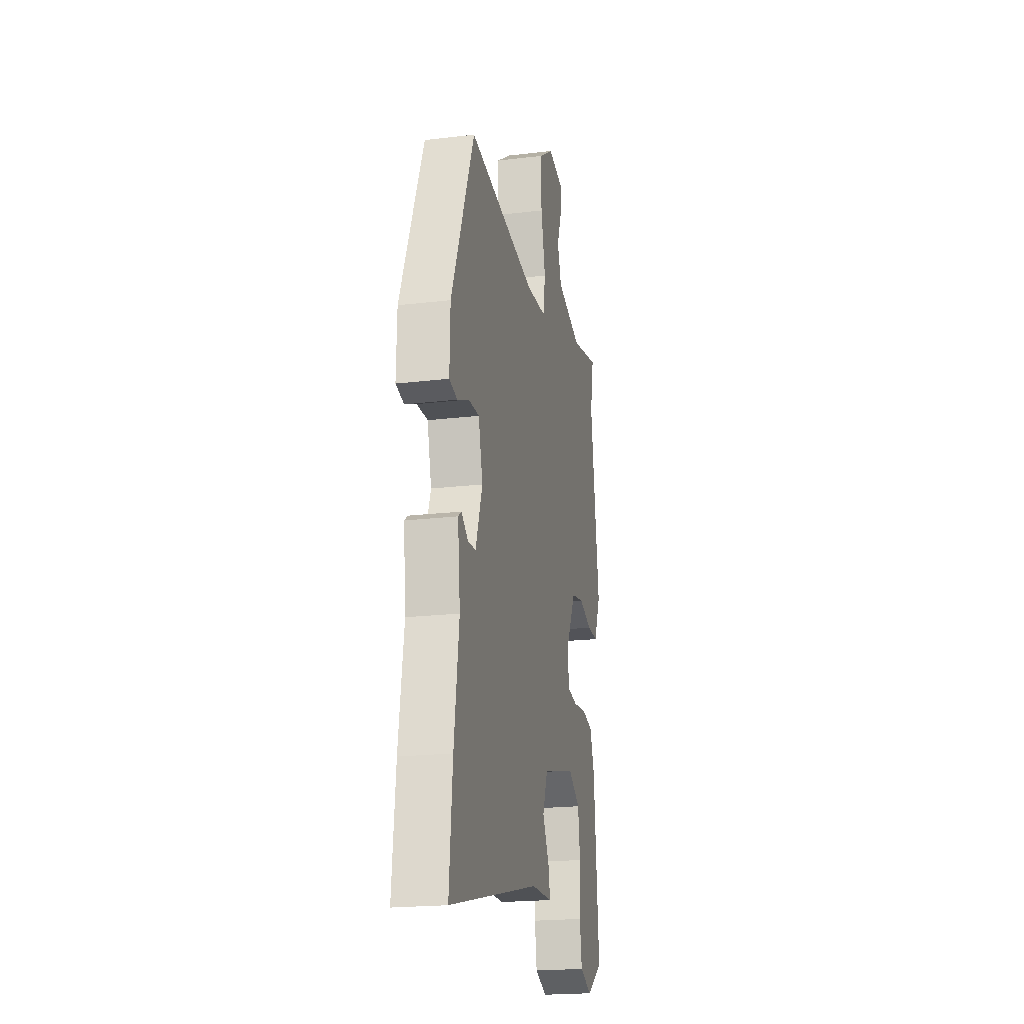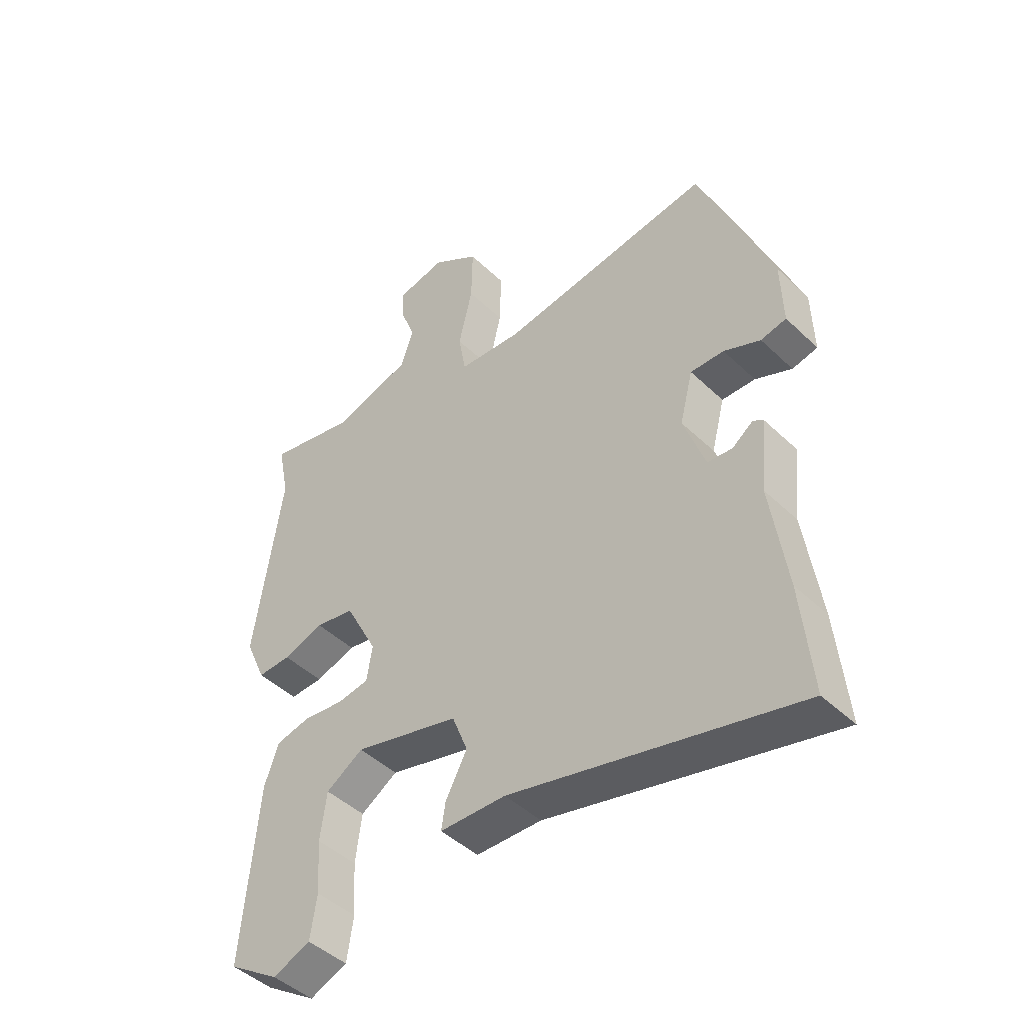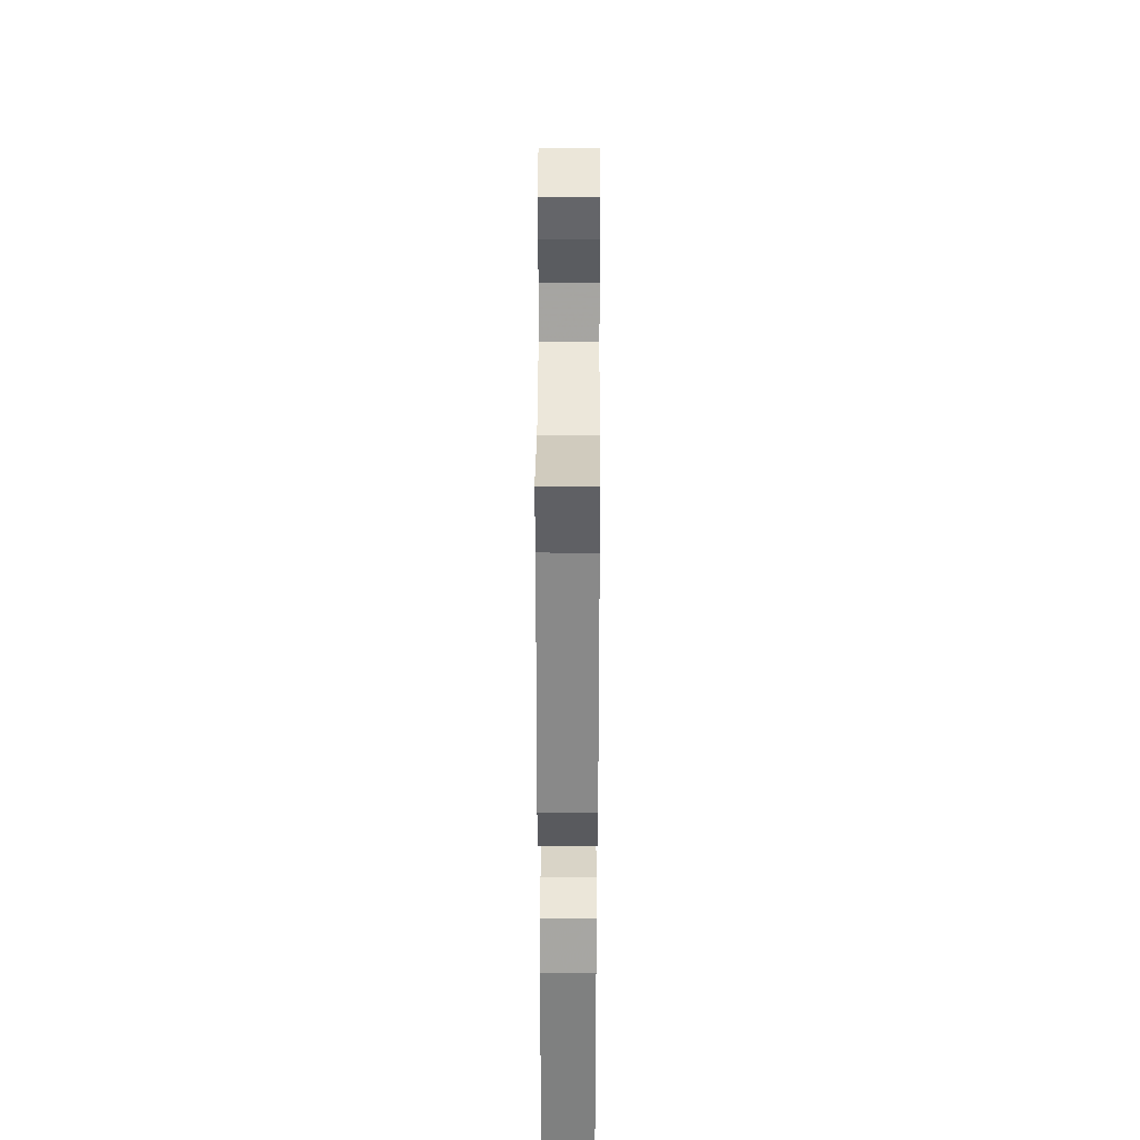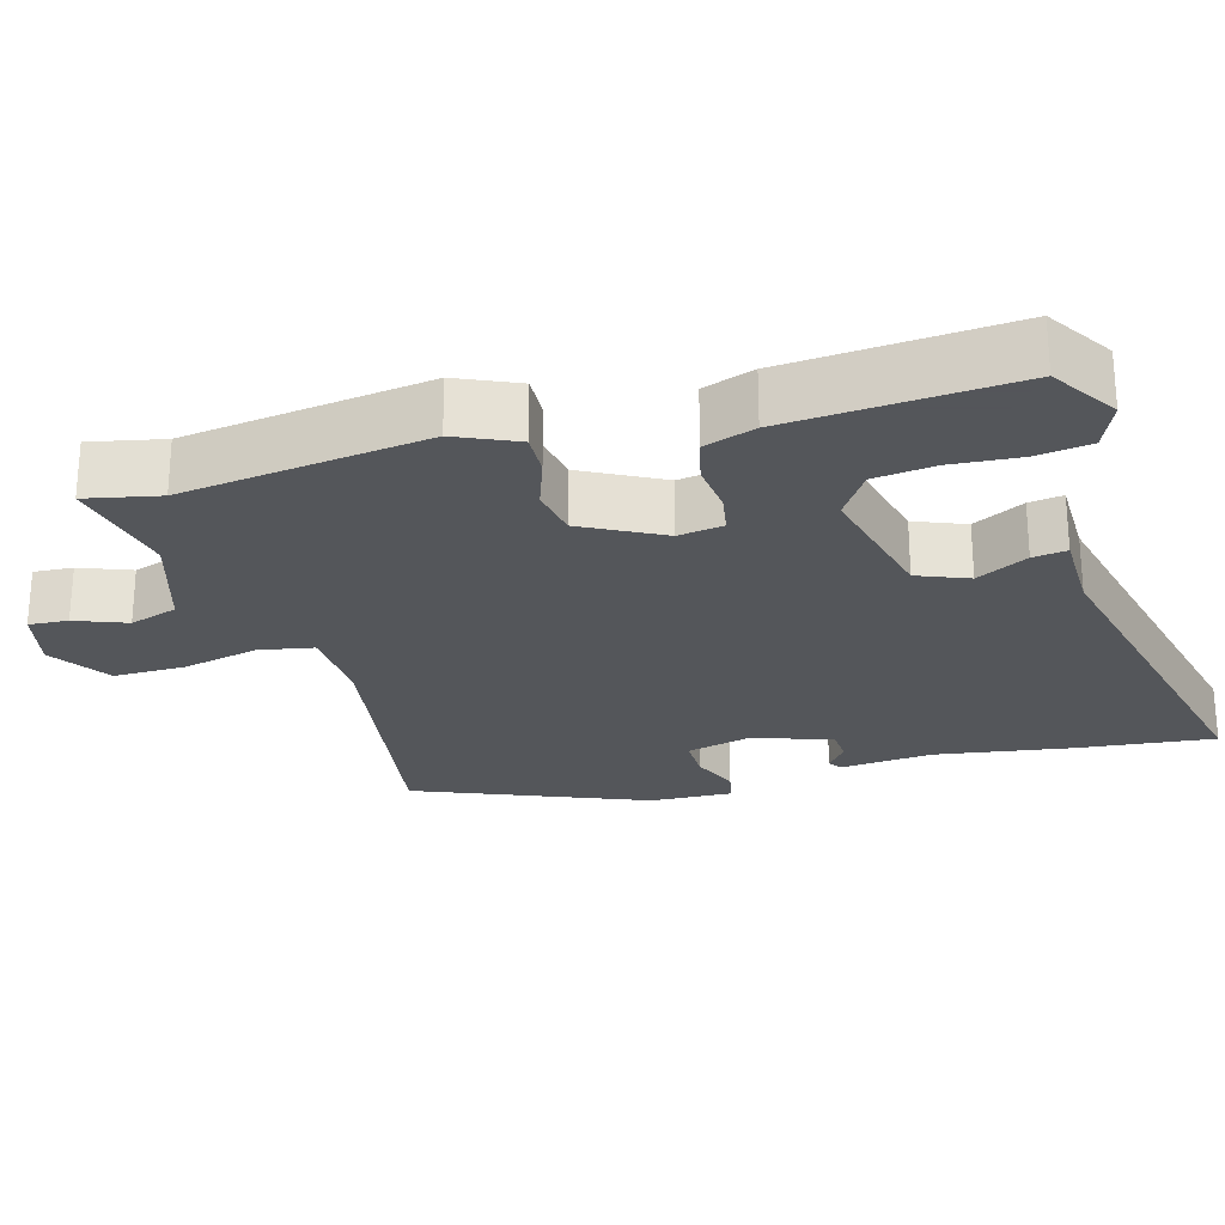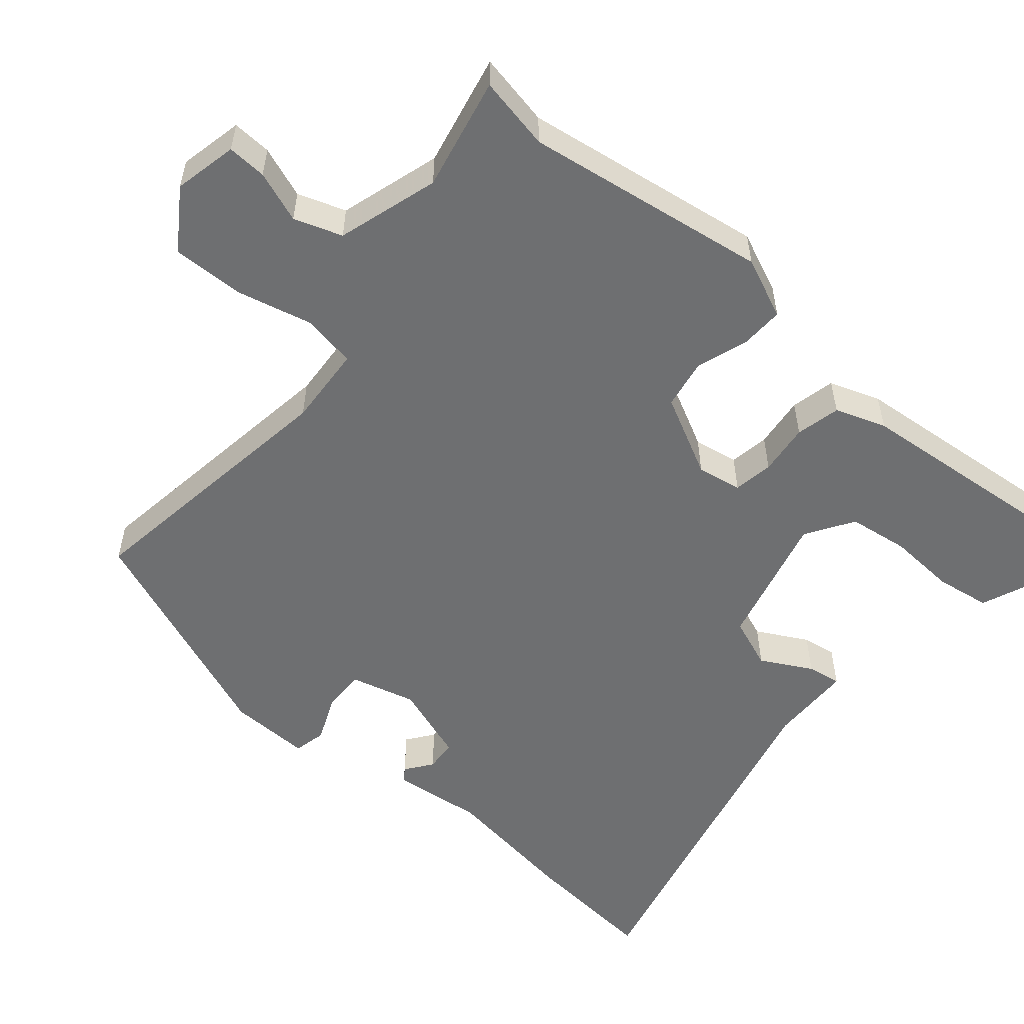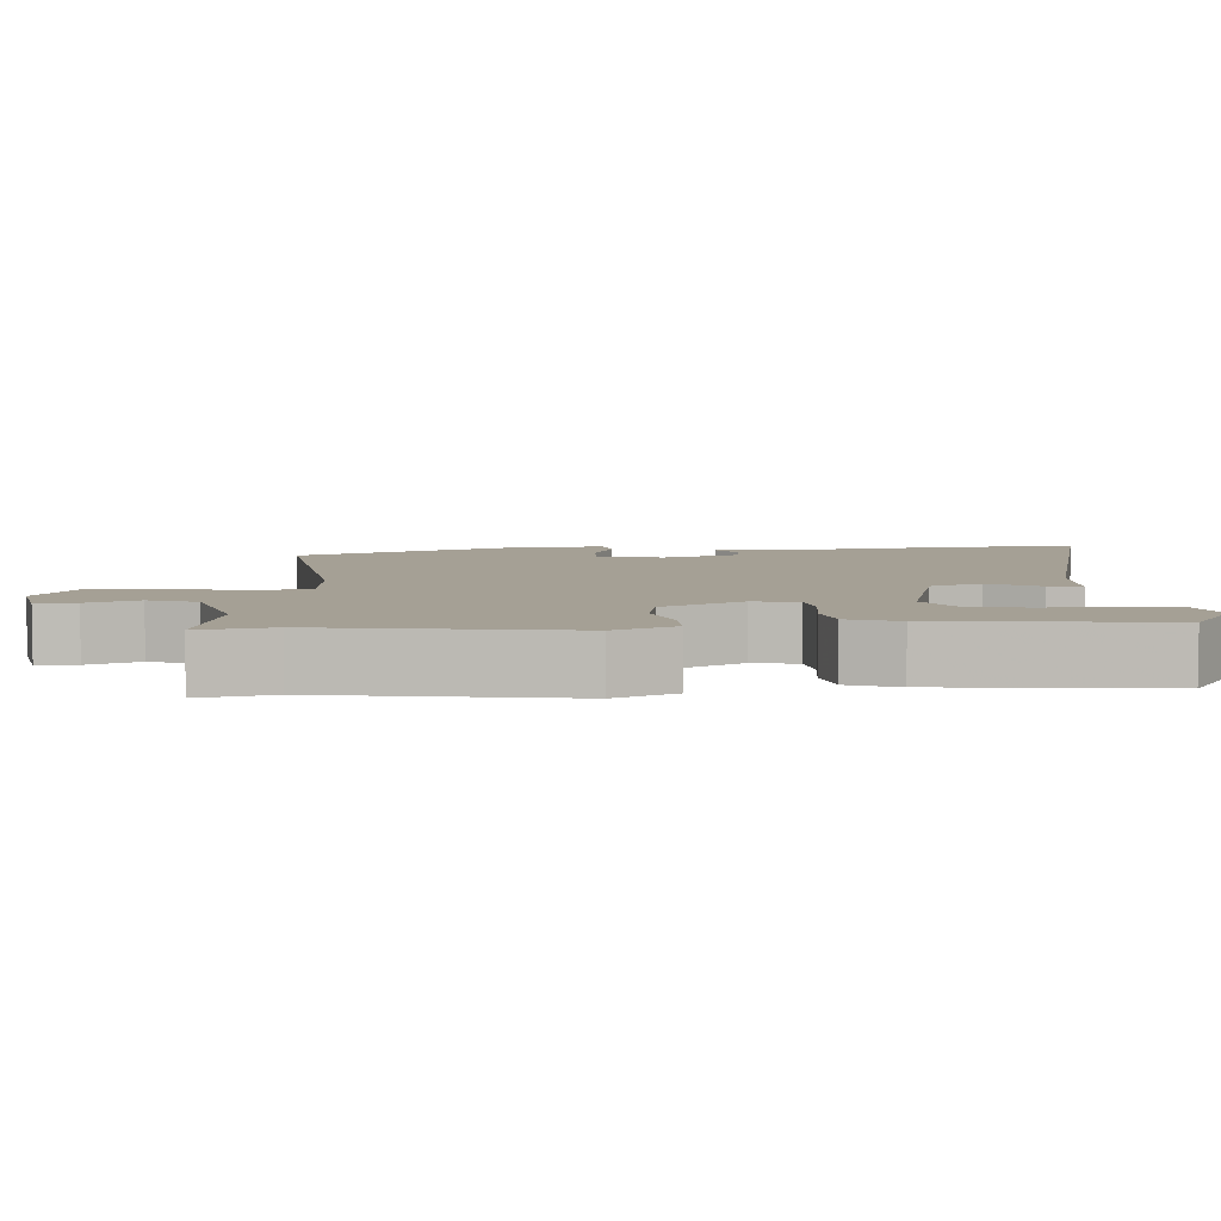
<metadata>
{"format":"obj","ext":"obj","renderer":"f3d","projection":"perspective","resolution":1024,"background":"white","views":[{"elev":-20.6,"azim":-77.8,"up":"+Z"},{"elev":-45.5,"azim":-137.5,"up":"+Z"},{"elev":35.1,"azim":90.3,"up":"+Z"},{"elev":-25.1,"azim":105.4,"up":"+Y"},{"elev":-54.5,"azim":49.9,"up":"+Y"},{"elev":5.9,"azim":86.7,"up":"+Y"}]}
</metadata>
<code>
v 0.514 0.07 0.57
v 0.494 0.07 0.471
v 0.542 0.07 0.141
v 0.506 0.07 0.059
v 0.448 0.07 0.061
v 0.378 0.07 0.085
v 0.31 0.07 0.073
v 0.254 0.07 -0.035
v 0.264 0.07 -0.096
v 0.318 0.07 -0.105
v 0.388 0.07 -0.097
v 0.448 0.07 -0.111
v 0.472 0.07 -0.18
v 0.499 0.07 -0.484
v 0.411 0.07 -0.541
v 0.346 0.07 -0.514
v 0.335 0.07 -0.44
v 0.341 0.07 -0.348
v 0.33 0.07 -0.266
v 0.266 0.07 -0.225
v 0.084 0.07 -0.271
v 0.057 0.07 -0.34
v 0.094 0.07 -0.409
v 0.101 0.07 -0.455
v -0.013 0.07 -0.457
v -0.507 0.07 -0.575
v -0.489 0.07 -0.389
v -0.462 0.07 -0.204
v -0.475 0.07 -0.08
v -0.457 0.07 -0.067
v -0.421 0.07 -0.094
v -0.378 0.07 -0.091
v -0.341 0.07 0.014
v -0.364 0.07 0.103
v -0.422 0.07 0.102
v -0.485 0.07 0.075
v -0.529 0.07 0.085
v -0.526 0.07 0.196
v -0.402 0.07 0.507
v -0.032 0.07 0.452
v 0.077 0.07 0.459
v 0.09 0.07 0.532
v 0.066 0.07 0.635
v 0.064 0.07 0.732
v 0.145 0.07 0.786
v 0.231 0.07 0.767
v 0.228 0.07 0.714
v 0.202 0.07 0.645
v 0.224 0.07 0.58
v 0.361 0.07 0.538
v 0.514 0 0.57
v 0.494 0 0.471
v 0.542 0 0.141
v 0.506 0 0.059
v 0.448 0 0.061
v 0.378 0 0.085
v 0.31 0 0.073
v 0.254 0 -0.035
v 0.264 0 -0.096
v 0.318 0 -0.105
v 0.388 0 -0.097
v 0.448 0 -0.111
v 0.472 0 -0.18
v 0.499 0 -0.484
v 0.411 0 -0.541
v 0.346 0 -0.514
v 0.335 0 -0.44
v 0.341 0 -0.348
v 0.33 0 -0.266
v 0.266 0 -0.225
v 0.084 0 -0.271
v 0.057 0 -0.34
v 0.094 0 -0.409
v 0.101 0 -0.455
v -0.013 0 -0.457
v -0.507 0 -0.575
v -0.489 0 -0.389
v -0.462 0 -0.204
v -0.475 0 -0.08
v -0.457 0 -0.067
v -0.421 0 -0.094
v -0.378 0 -0.091
v -0.341 0 0.014
v -0.364 0 0.103
v -0.422 0 0.102
v -0.485 0 0.075
v -0.529 0 0.085
v -0.526 0 0.196
v -0.402 0 0.507
v -0.032 0 0.452
v 0.077 0 0.459
v 0.09 0 0.532
v 0.066 0 0.635
v 0.064 0 0.732
v 0.145 0 0.786
v 0.231 0 0.767
v 0.228 0 0.714
v 0.202 0 0.645
v 0.224 0 0.58
v 0.361 0 0.538
f 46 47 48
f 45 46 48
f 44 45 48
f 43 44 48
f 42 43 48
f 41 42 48 49
f 38 39 40
f 37 38 40
f 36 37 40
f 35 36 40
f 34 35 40 41
f 33 34 41
f 41 49 50
f 33 41 50
f 32 33 50
f 28 29 30 31
f 28 31 32
f 27 28 32
f 26 27 32
f 25 26 32
f 24 25 32
f 23 24 32
f 22 23 32
f 16 17 18
f 15 16 18
f 14 15 18
f 13 14 18
f 12 13 18
f 11 12 18
f 10 11 18 19
f 9 10 19 20
f 4 5 6
f 3 4 6
f 2 3 6
f 2 6 7
f 1 2 7 8
f 21 22 32 50
f 21 50 1 8
f 8 9 20 21
f 98 97 96
f 98 96 95
f 98 95 94
f 98 94 93
f 98 93 92
f 99 98 92 91
f 90 89 88
f 90 88 87
f 90 87 86
f 90 86 85
f 91 90 85 84
f 91 84 83
f 100 99 91
f 100 91 83
f 100 83 82
f 81 80 79 78
f 82 81 78
f 82 78 77
f 82 77 76
f 82 76 75
f 82 75 74
f 82 74 73
f 82 73 72
f 68 67 66
f 68 66 65
f 68 65 64
f 68 64 63
f 68 63 62
f 68 62 61
f 69 68 61 60
f 70 69 60 59
f 56 55 54
f 56 54 53
f 56 53 52
f 57 56 52
f 58 57 52 51
f 100 82 72 71
f 58 51 100 71
f 71 70 59 58
f 1 51 52 2
f 2 52 53 3
f 3 53 54 4
f 4 54 55 5
f 5 55 56 6
f 6 56 57 7
f 7 57 58 8
f 8 58 59 9
f 9 59 60 10
f 10 60 61 11
f 11 61 62 12
f 12 62 63 13
f 13 63 64 14
f 14 64 65 15
f 15 65 66 16
f 16 66 67 17
f 17 67 68 18
f 18 68 69 19
f 19 69 70 20
f 20 70 71 21
f 21 71 72 22
f 22 72 73 23
f 23 73 74 24
f 24 74 75 25
f 25 75 76 26
f 26 76 77 27
f 27 77 78 28
f 28 78 79 29
f 29 79 80 30
f 30 80 81 31
f 31 81 82 32
f 32 82 83 33
f 33 83 84 34
f 34 84 85 35
f 35 85 86 36
f 36 86 87 37
f 37 87 88 38
f 38 88 89 39
f 39 89 90 40
f 40 90 91 41
f 41 91 92 42
f 42 92 93 43
f 43 93 94 44
f 44 94 95 45
f 45 95 96 46
f 46 96 97 47
f 47 97 98 48
f 48 98 99 49
f 49 99 100 50
f 50 100 51 1

</code>
